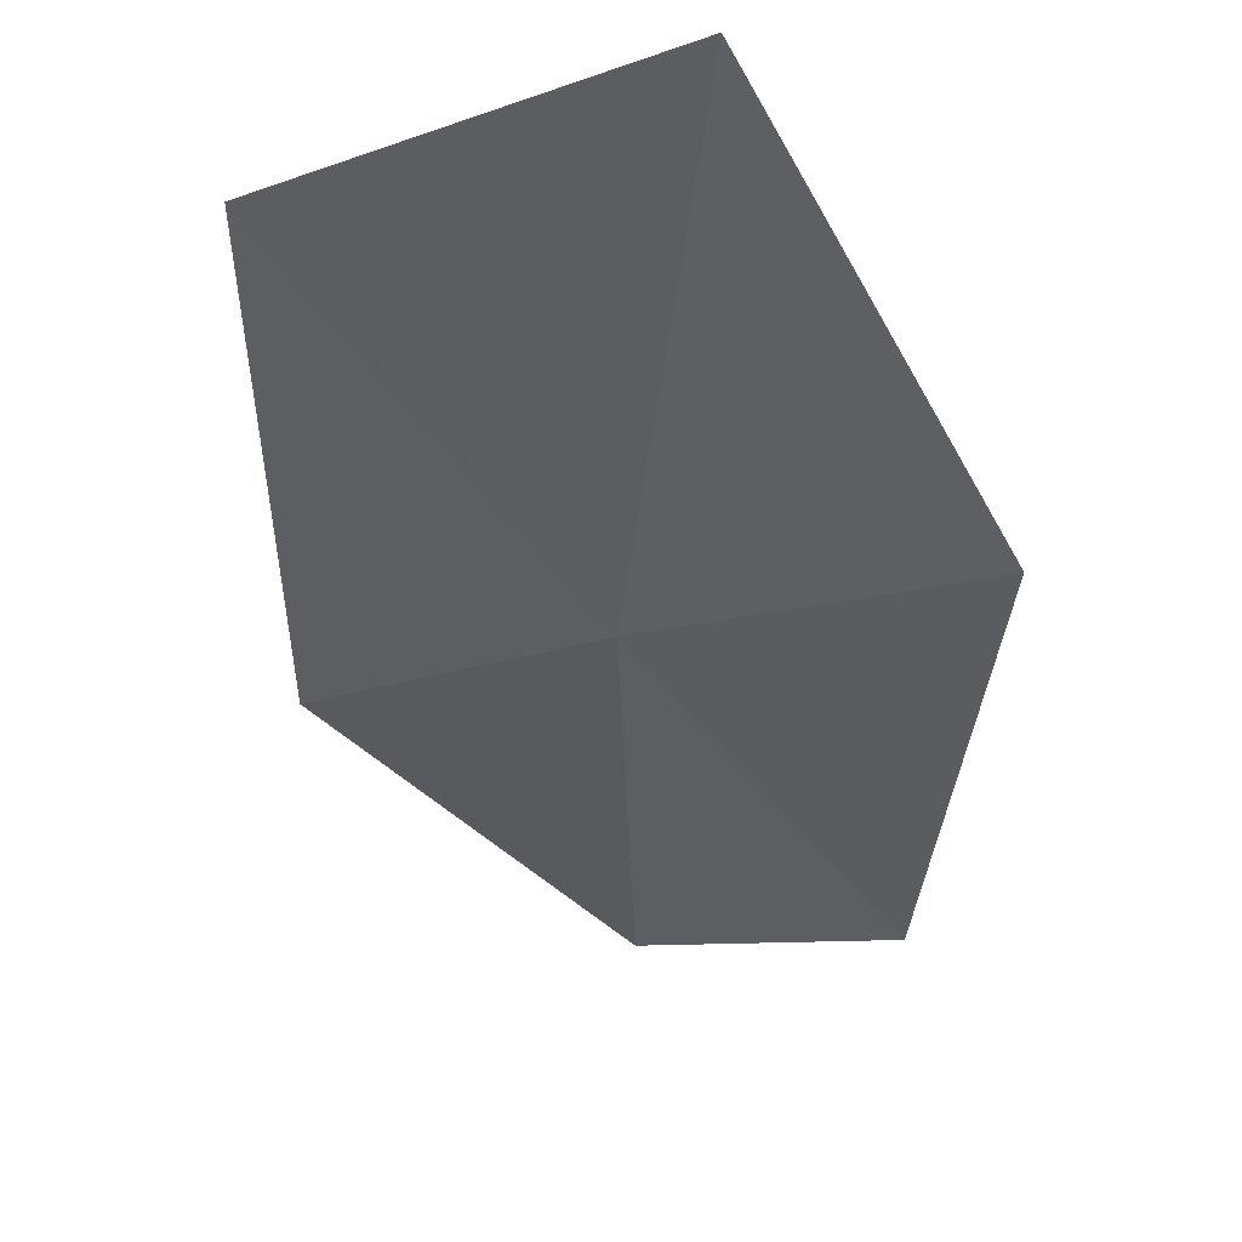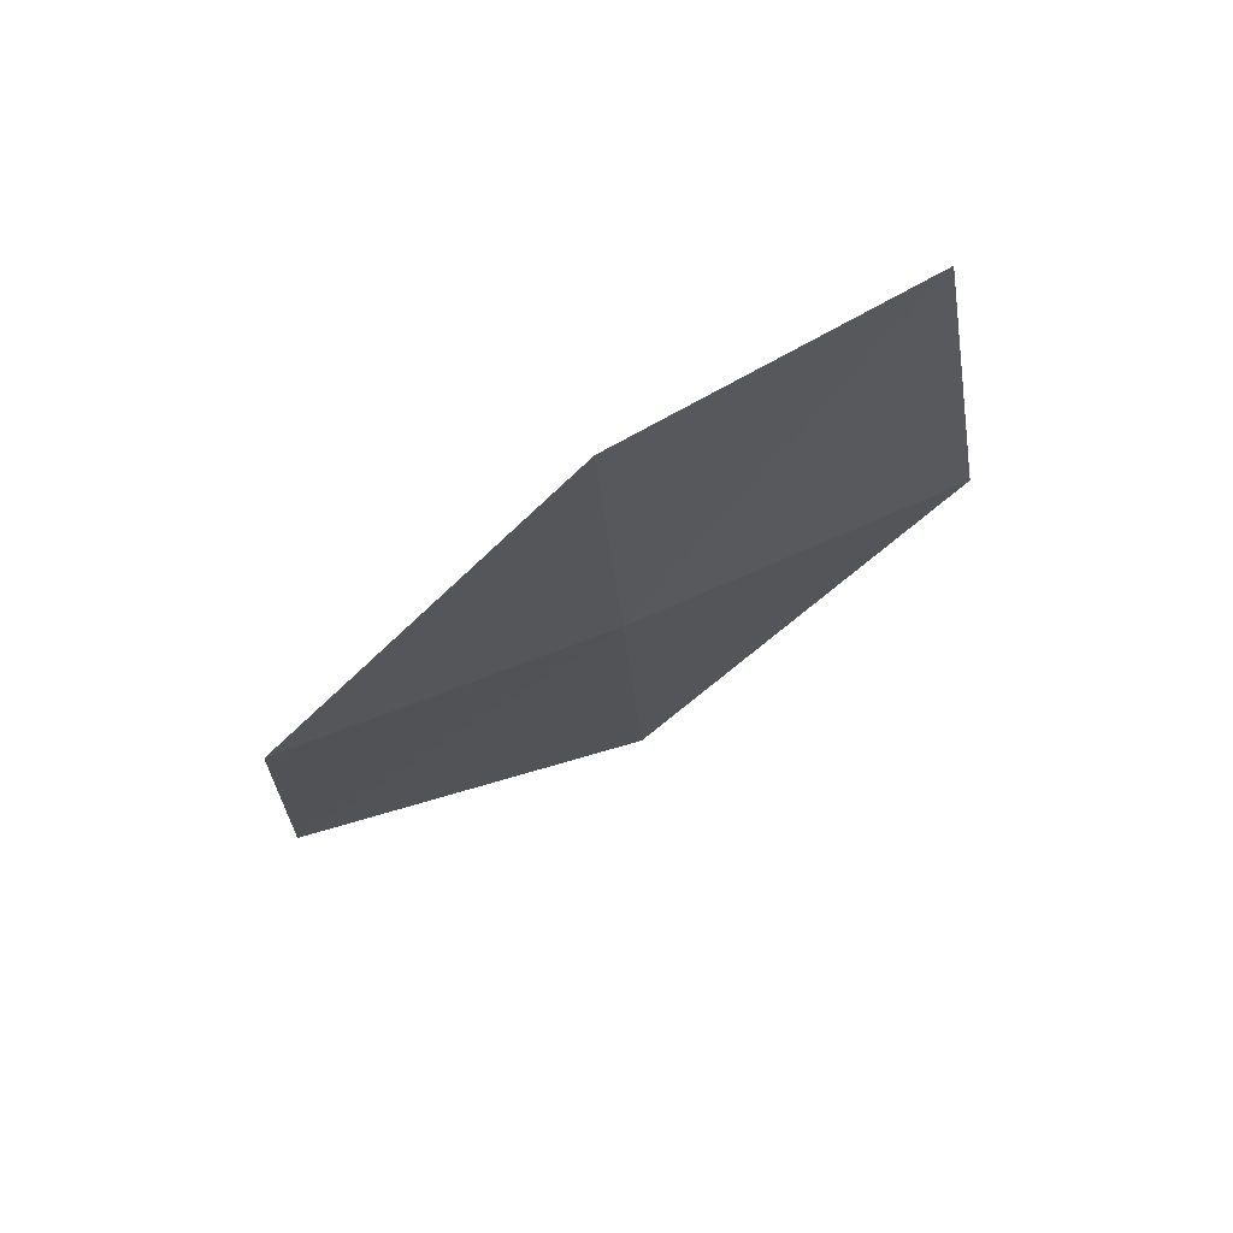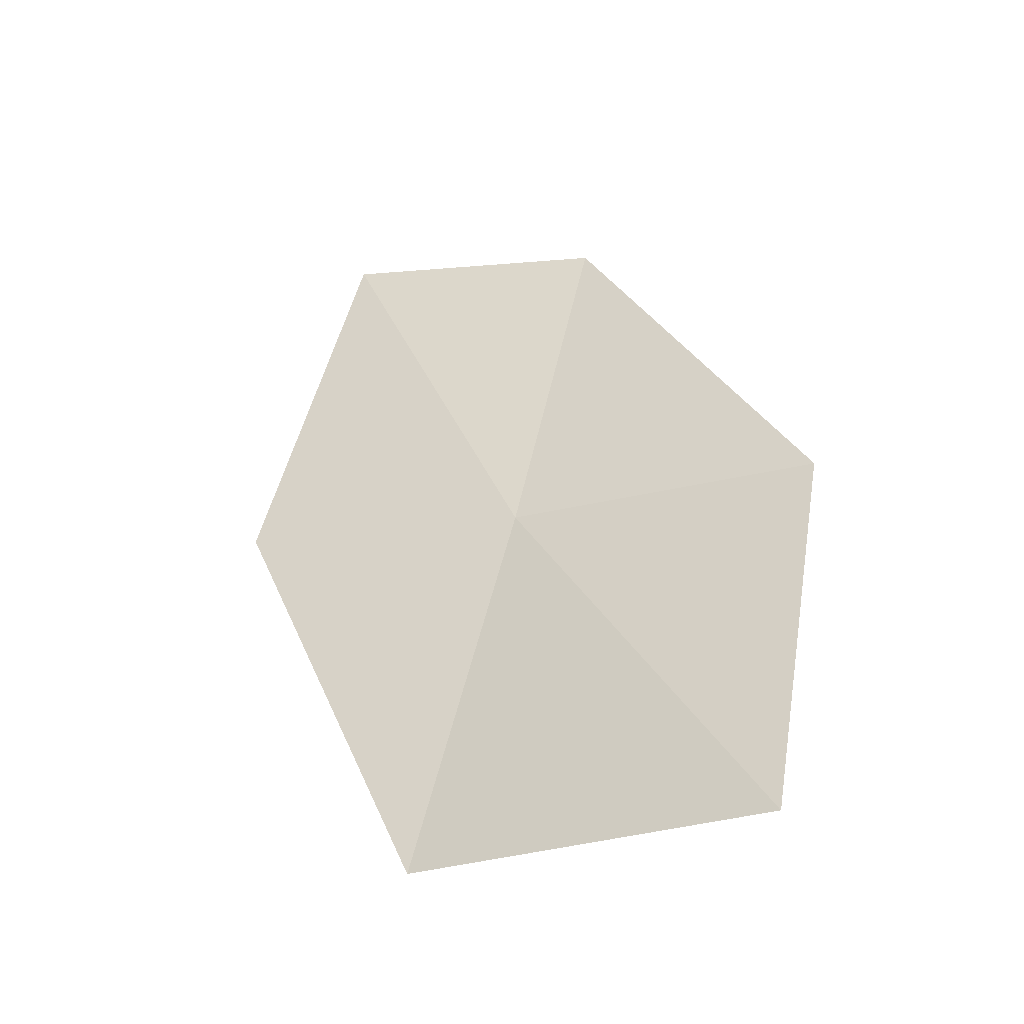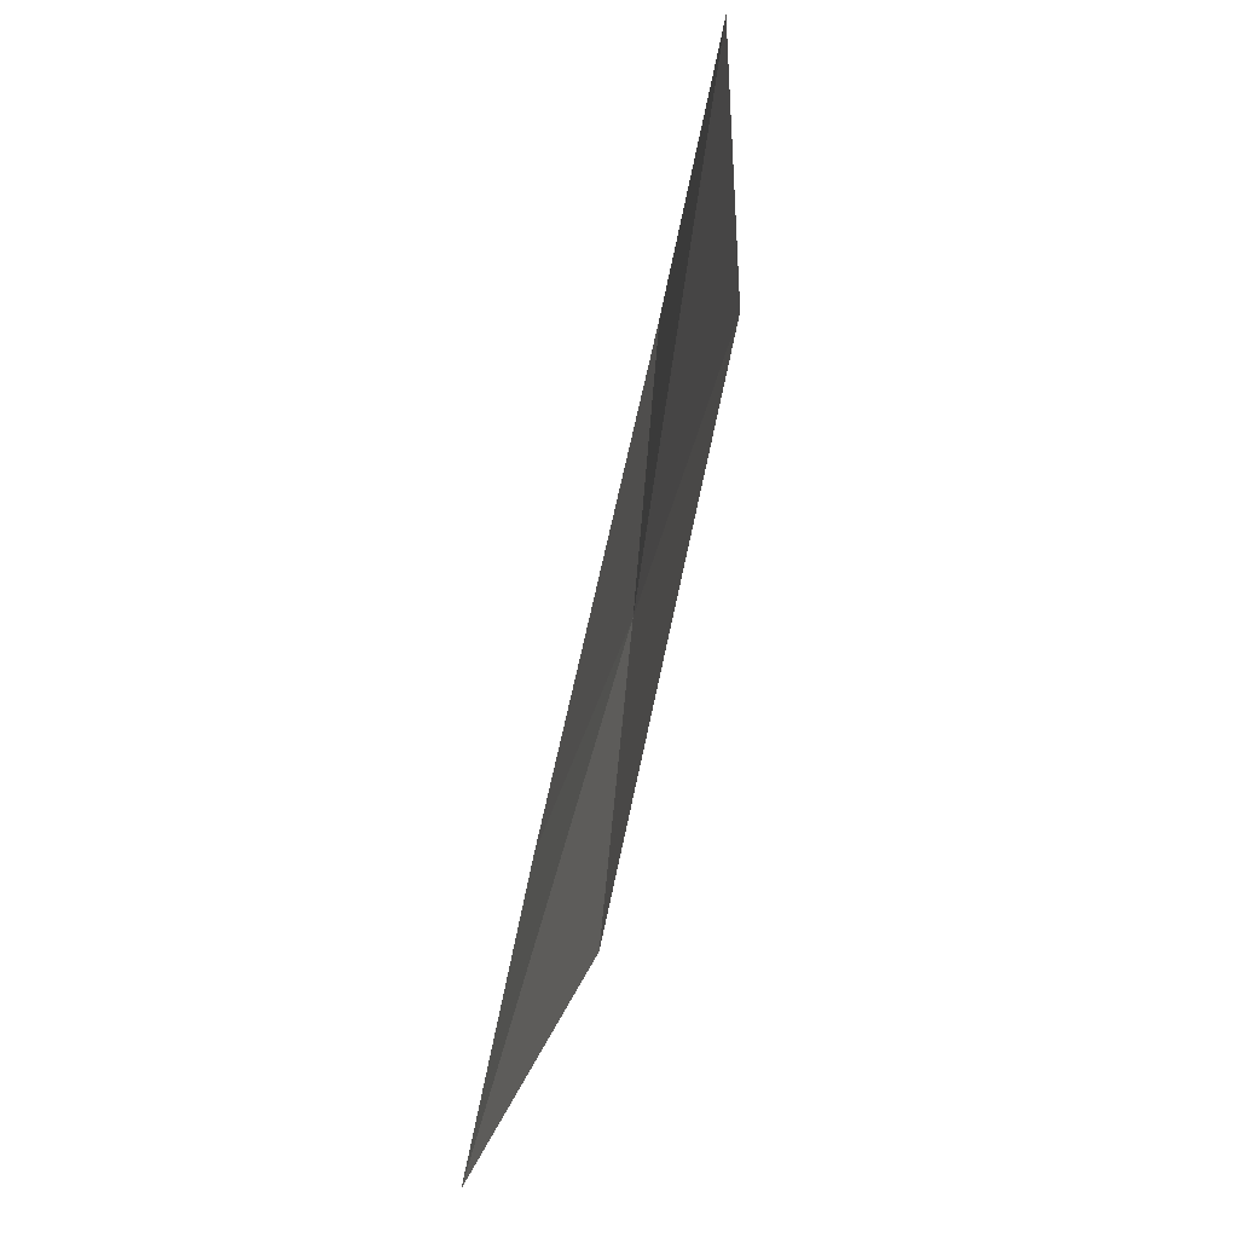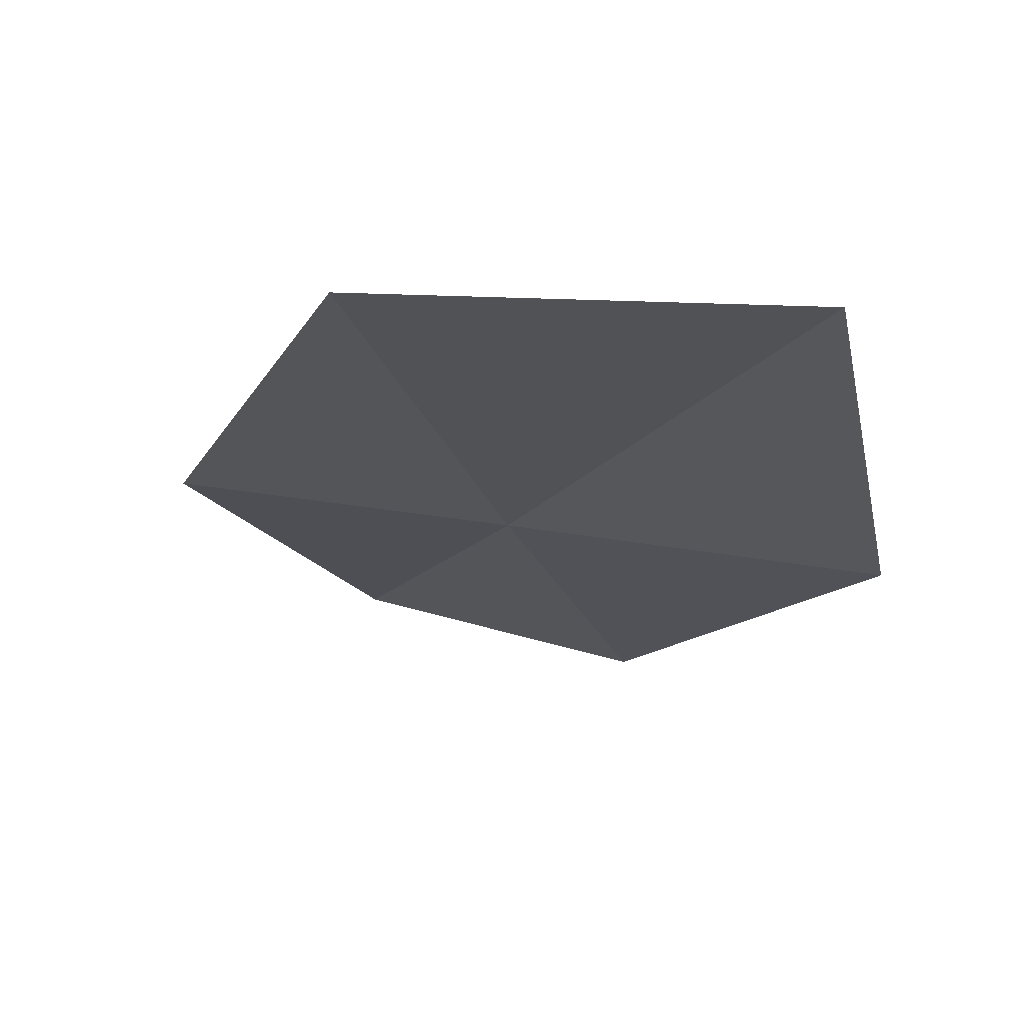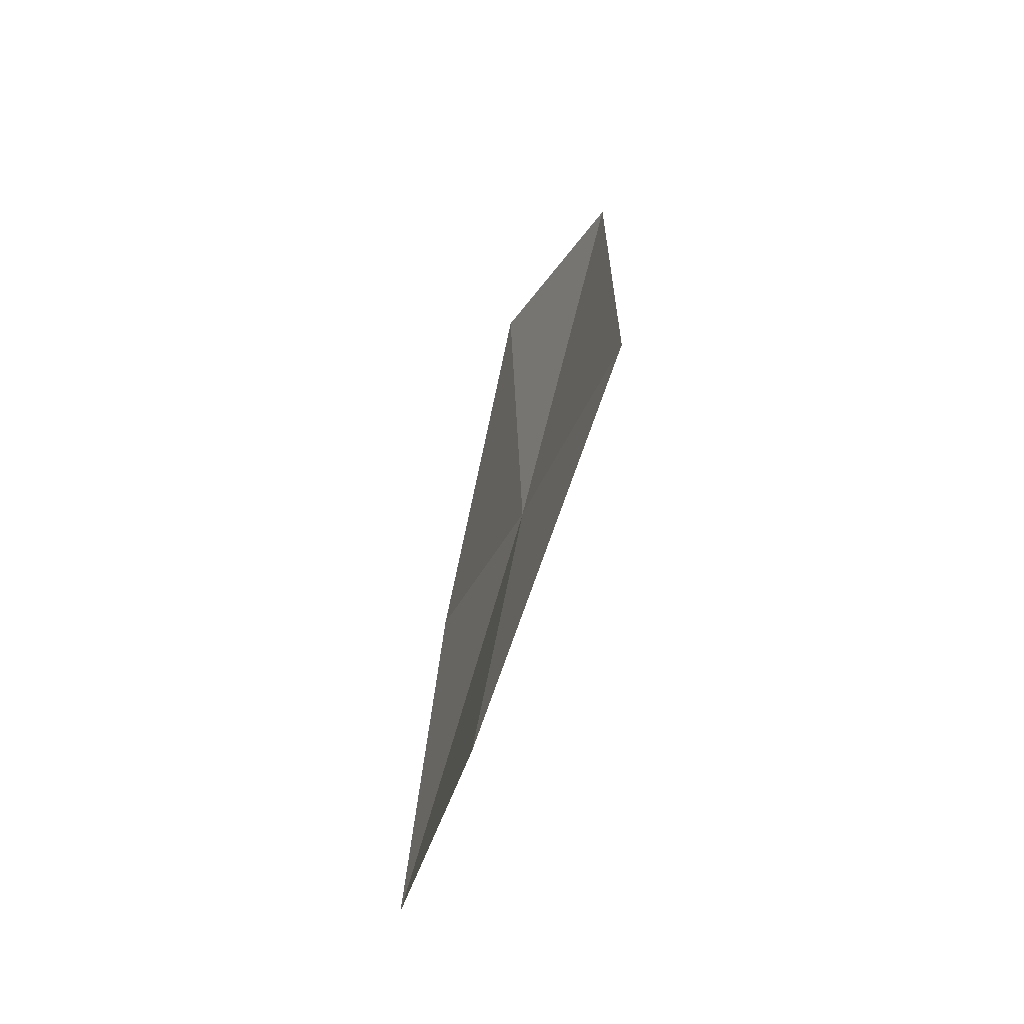
<metadata>
{"format":"obj","ext":"obj","renderer":"f3d","projection":"perspective","resolution":1024,"background":"white","views":[{"elev":-29.6,"azim":28.9,"up":"+Z"},{"elev":59.5,"azim":169.4,"up":"+Y"},{"elev":-34.2,"azim":35.1,"up":"+Y"},{"elev":48.3,"azim":104.4,"up":"+Y"},{"elev":-7.8,"azim":11.3,"up":"+Z"},{"elev":-35.1,"azim":83.6,"up":"+Y"}]}
</metadata>
<code>
v -1.061 -11.9 8.914
v -2.235 -11.67 9.117
v -1.94 -10.19 8.863
v -0.9179 -10.4 8.584
v -1.216 -13.51 9.33
v 0.1335 -12.01 8.714
v 0.1406 -13.61 9.21
f 1 3 2
f 1 4 3
f 1 2 5
f 1 6 4
f 1 5 7
f 1 7 6

</code>
